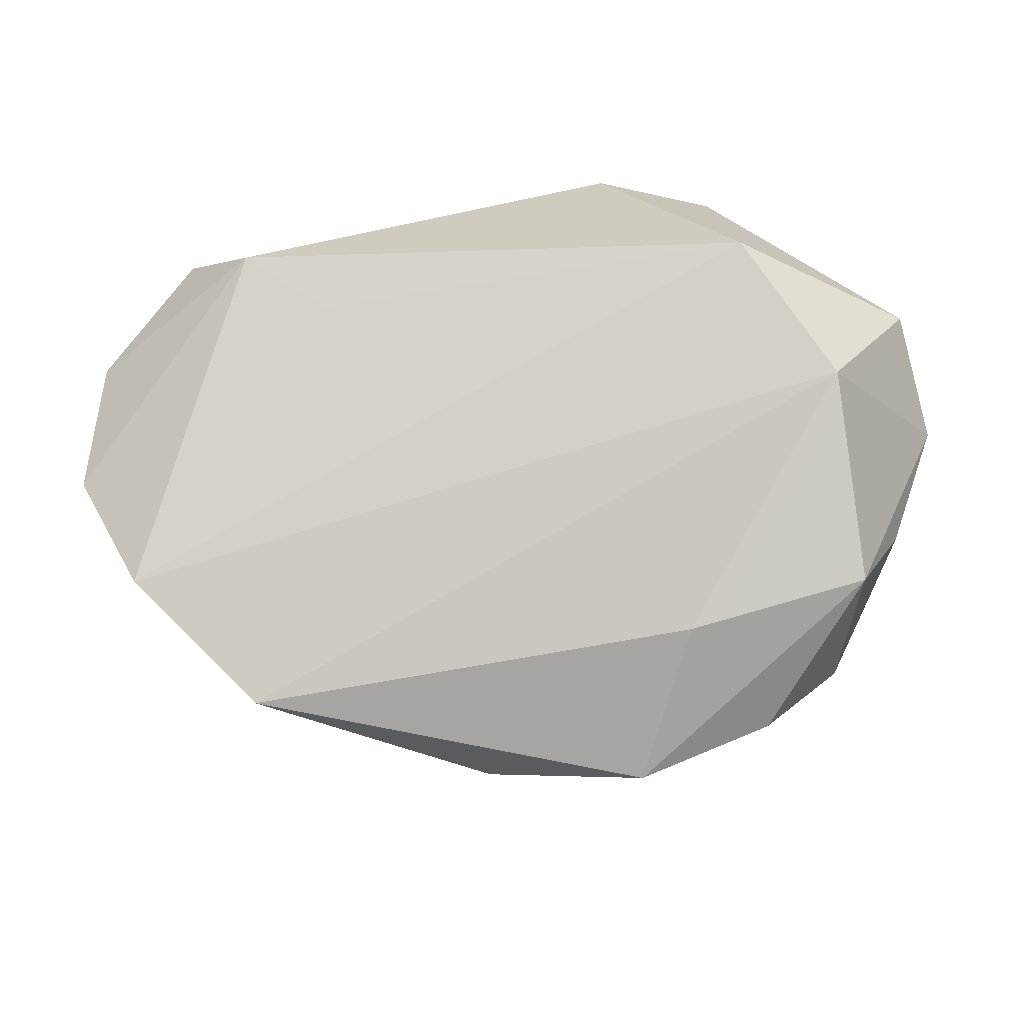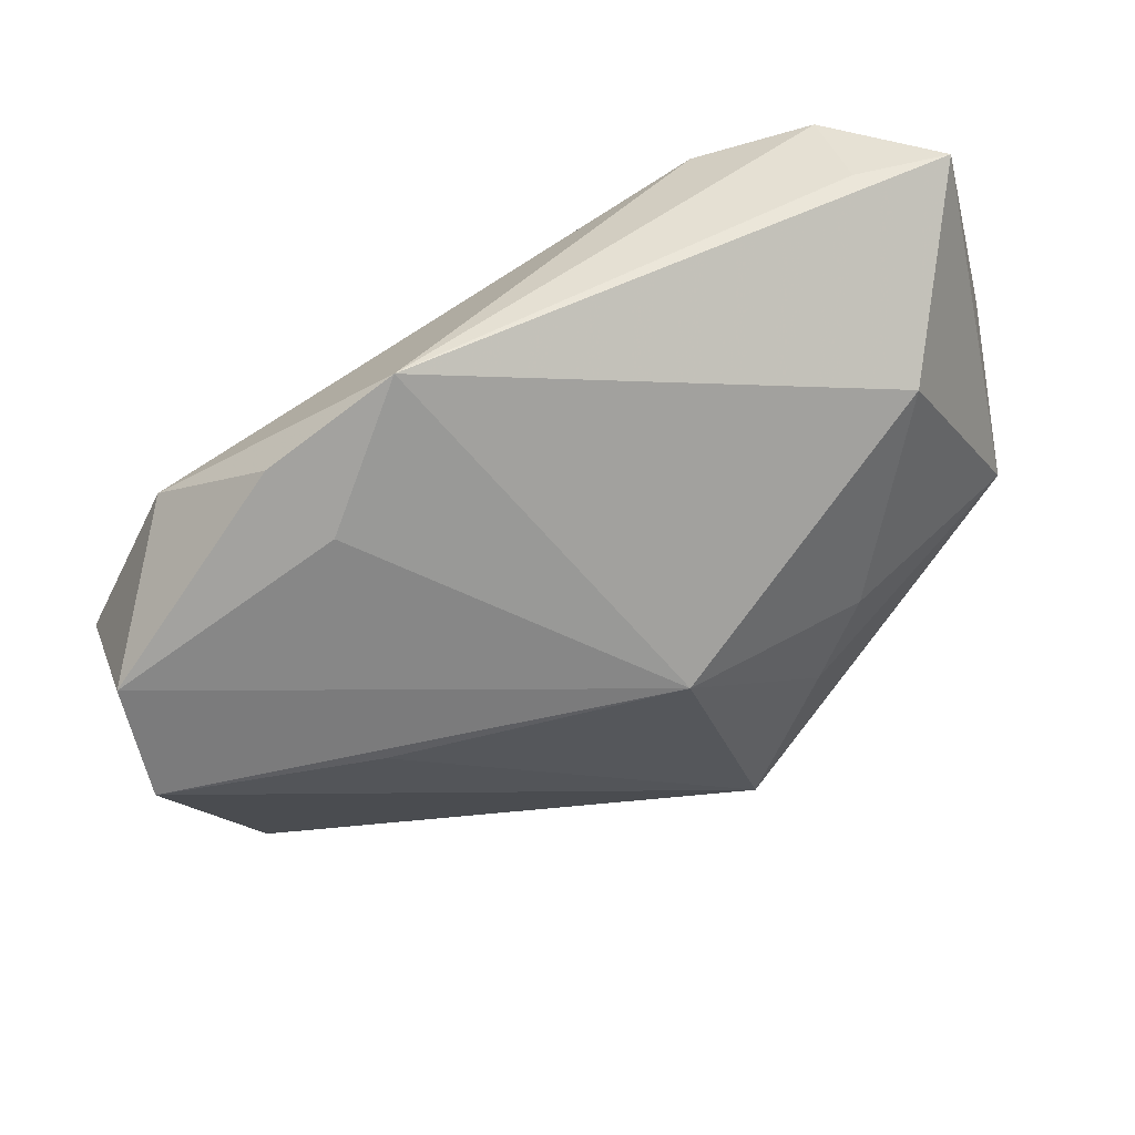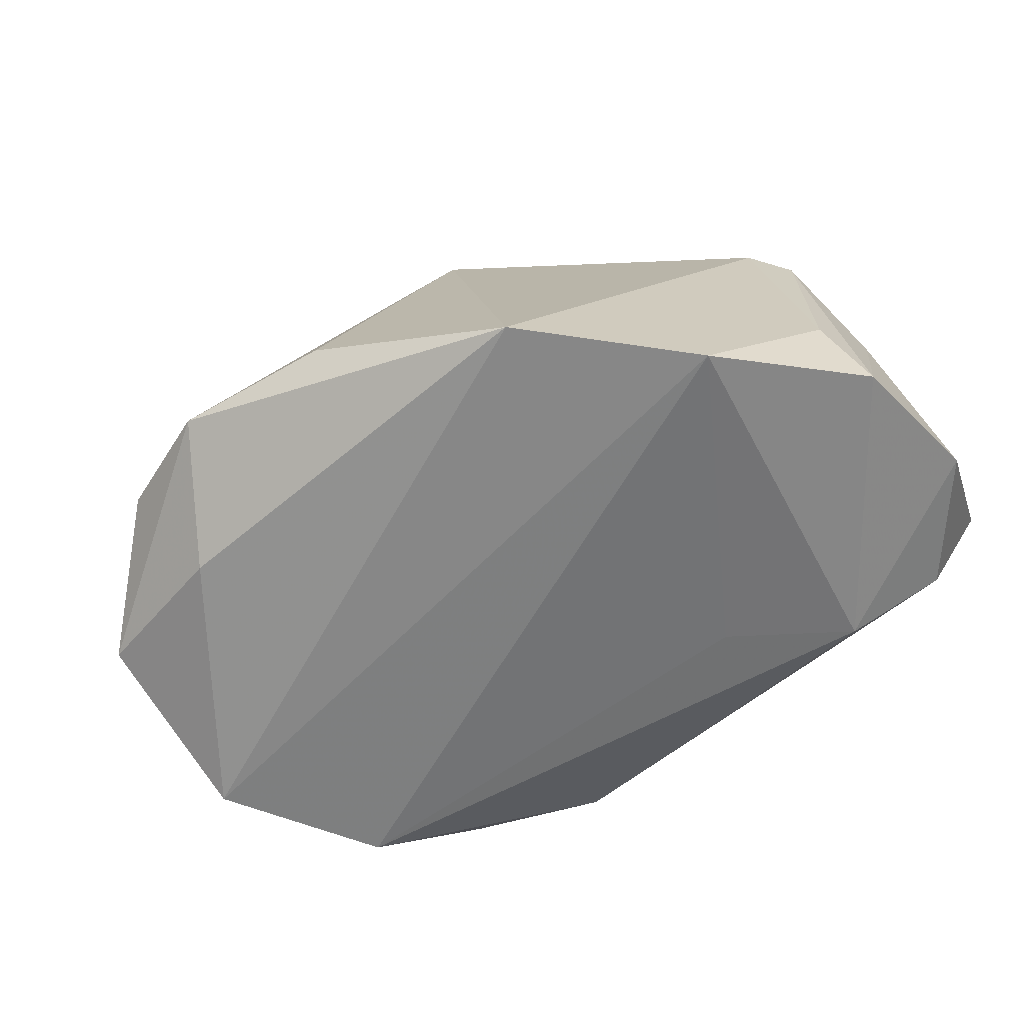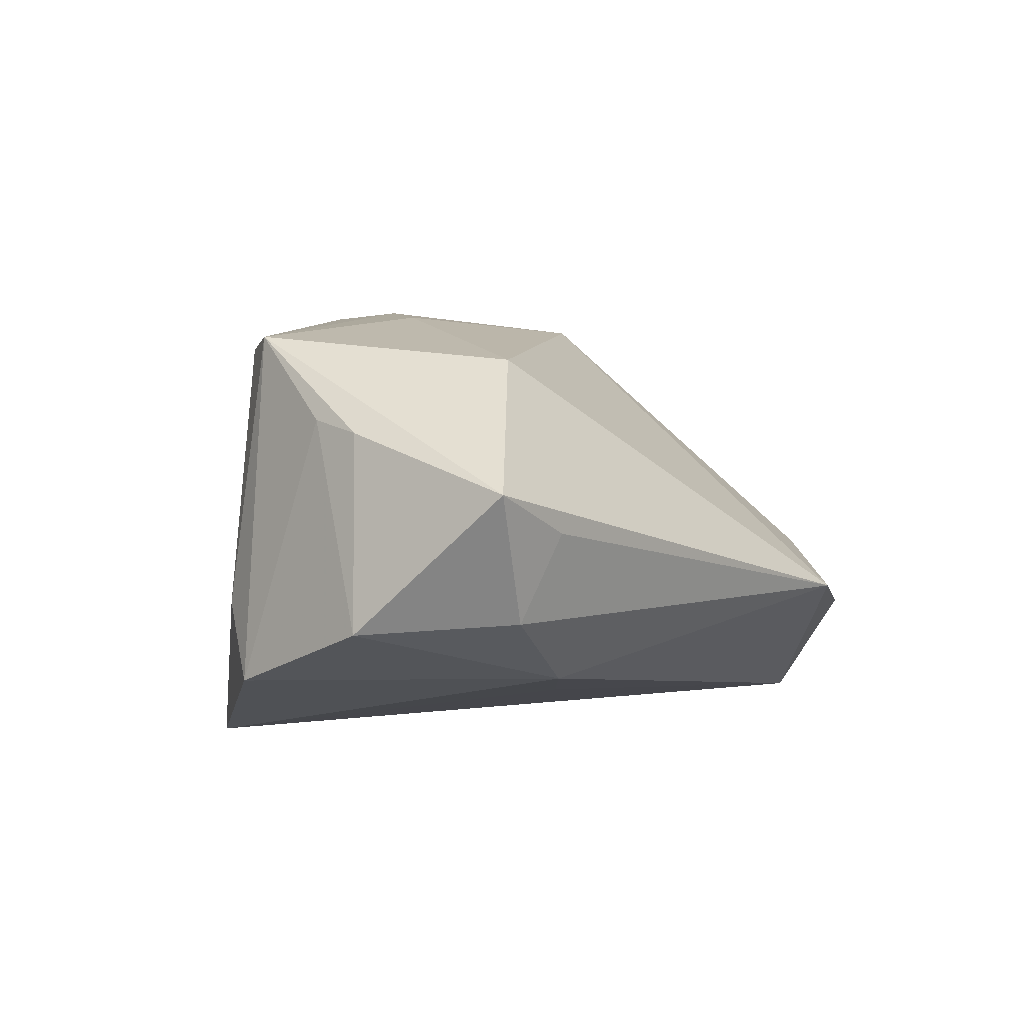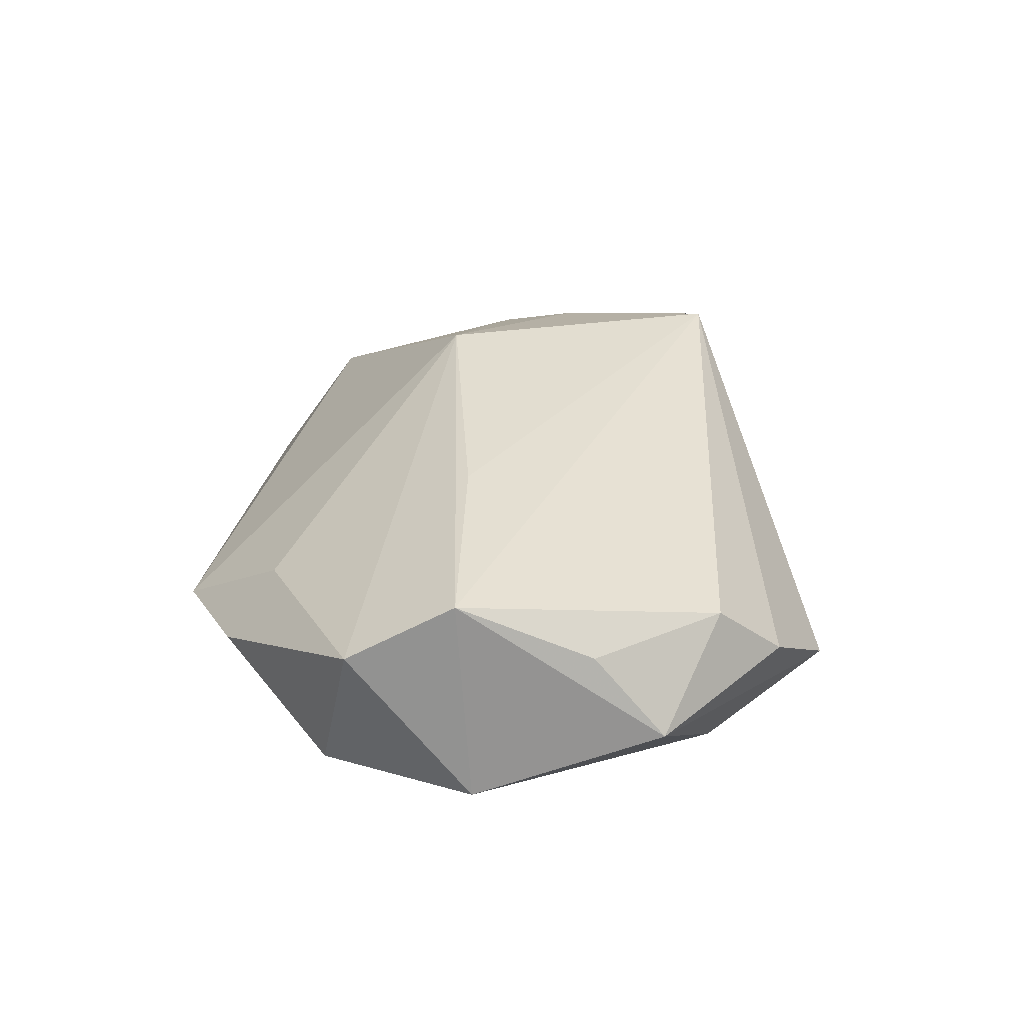
<metadata>
{"format":"obj","ext":"obj","renderer":"f3d","projection":"perspective","resolution":1024,"background":"white","views":[{"elev":-22.1,"azim":-161.3,"up":"+Y"},{"elev":58.0,"azim":-37.9,"up":"+Y"},{"elev":-62.3,"azim":36.5,"up":"+Z"},{"elev":2.0,"azim":130.4,"up":"+Z"},{"elev":7.4,"azim":-84.9,"up":"+Z"}]}
</metadata>
<code>
v 0.04835 -0.003342 -0.005447
v -0.01969 0.04146 -0.004964
v -0.005509 0.006302 0.02993
v -0.0351 0.03314 -0.00829
v -0.03248 0.02738 0.0002116
v -0.02523 -0.0443 -0.01073
v 0.02005 0.00128 0.03121
v -0.005657 -0.0419 -0.009828
v 0.01354 -0.008398 0.03247
v 0.004862 -0.02778 0.03272
v 0.0198 -0.03435 -0.0237
v -0.05898 0.01364 -0.006115
v 0.04995 0.01997 0.01565
v 0.04125 0.03806 -0.006384
v 0.04947 0.01314 0.01723
v -0.05357 -0.0009857 -0.0237
v 0.02906 0.03379 -0.01397
v 0.03124 0.0276 0.02459
v -0.03711 0.001171 0.01338
v 0.0376 0.04124 0.004074
v -0.05401 -0.02433 -0.01586
v 0.04237 -0.005367 0.02636
v 0.04617 0.0005077 0.02768
v -0.03993 -0.03836 -0.007465
v -0.05646 -0.01598 -0.006017
v 0.0376 -0.01646 -0.0237
v -0.06049 0.0001893 0.0005644
v -0.03405 -0.02963 -0.02015
v 0.05325 0.0229 -0.00771
v -0.04236 0.01912 -0.02209
v -0.0473 -0.03086 -0.001915
v 0.04827 0.04146 0.008734
v 0.05147 0.00237 -0.0146
v 0.01522 0.02199 -0.01751
f 8 11 10
f 10 6 8
f 8 6 11
f 10 11 22
f 22 23 10
f 22 1 23
f 24 6 10
f 10 31 24
f 21 6 24
f 24 31 21
f 27 3 12
f 27 31 10
f 28 6 21
f 11 6 28
f 12 30 16
f 21 27 16
f 16 27 12
f 16 28 21
f 11 28 16
f 30 2 17
f 32 23 13
f 32 2 18
f 18 2 3
f 3 7 18
f 18 23 32
f 18 7 23
f 12 3 5
f 5 2 12
f 3 2 5
f 4 30 12
f 12 2 4
f 4 2 30
f 9 3 10
f 9 7 3
f 10 23 9
f 23 7 9
f 21 31 25
f 25 27 21
f 31 27 25
f 10 3 19
f 19 27 10
f 3 27 19
f 11 16 26
f 26 16 30
f 26 22 11
f 1 22 26
f 20 2 32
f 15 13 23
f 30 17 34
f 34 26 30
f 17 26 34
f 32 13 29
f 13 15 29
f 1 26 33
f 33 29 15
f 33 26 17
f 17 29 33
f 23 1 33
f 33 15 23
f 32 29 14
f 14 29 17
f 14 20 32
f 14 17 2
f 2 20 14

</code>
